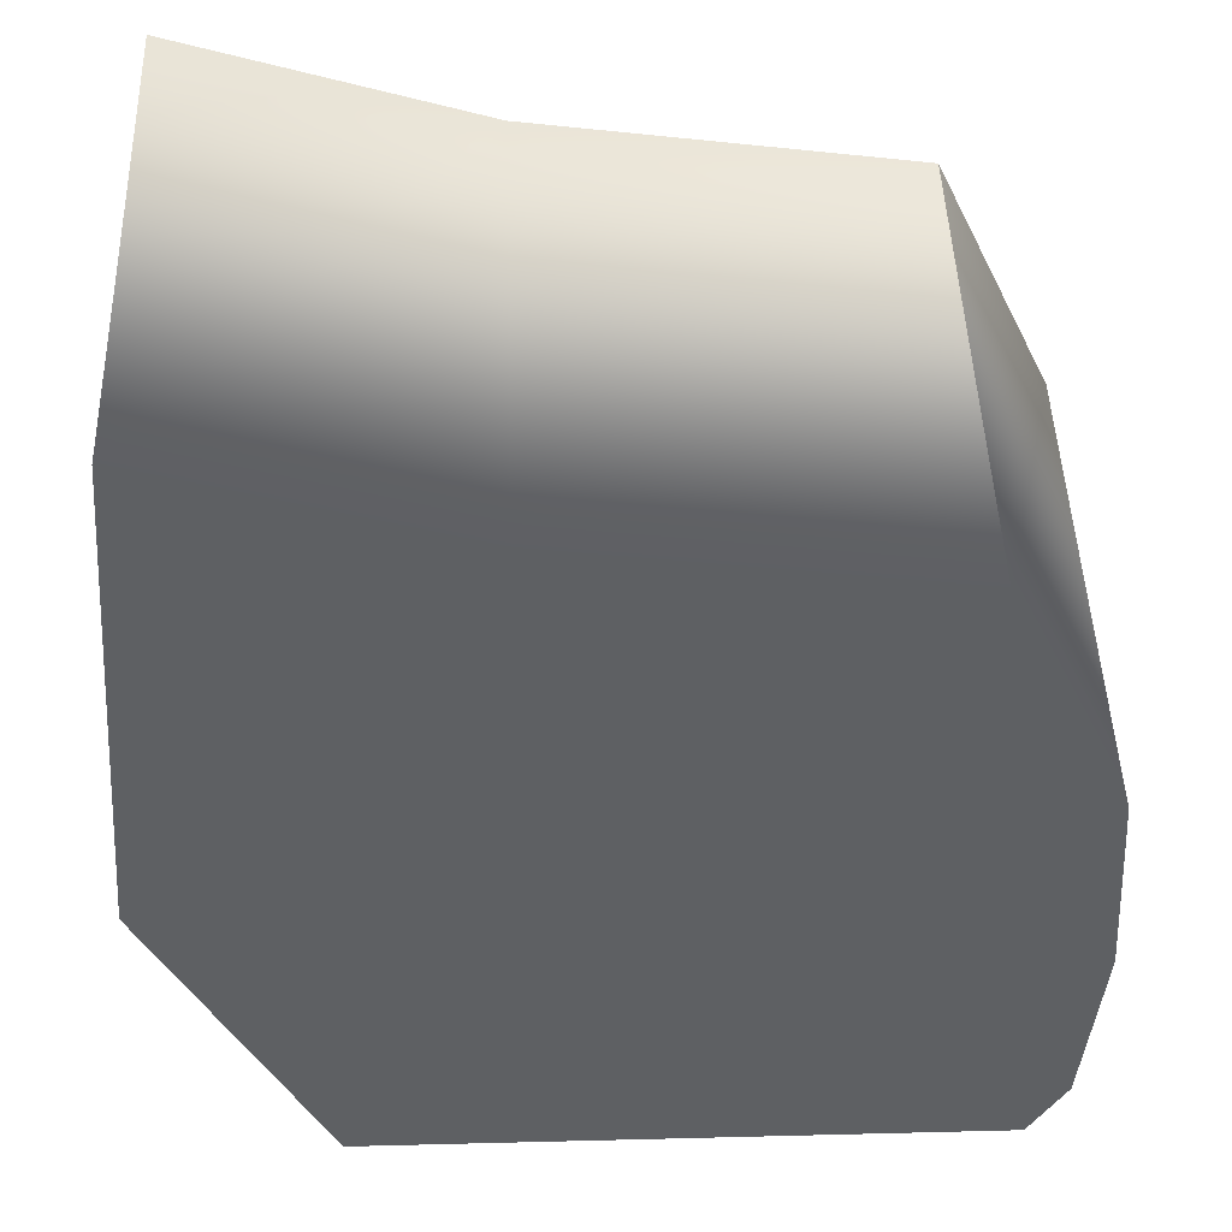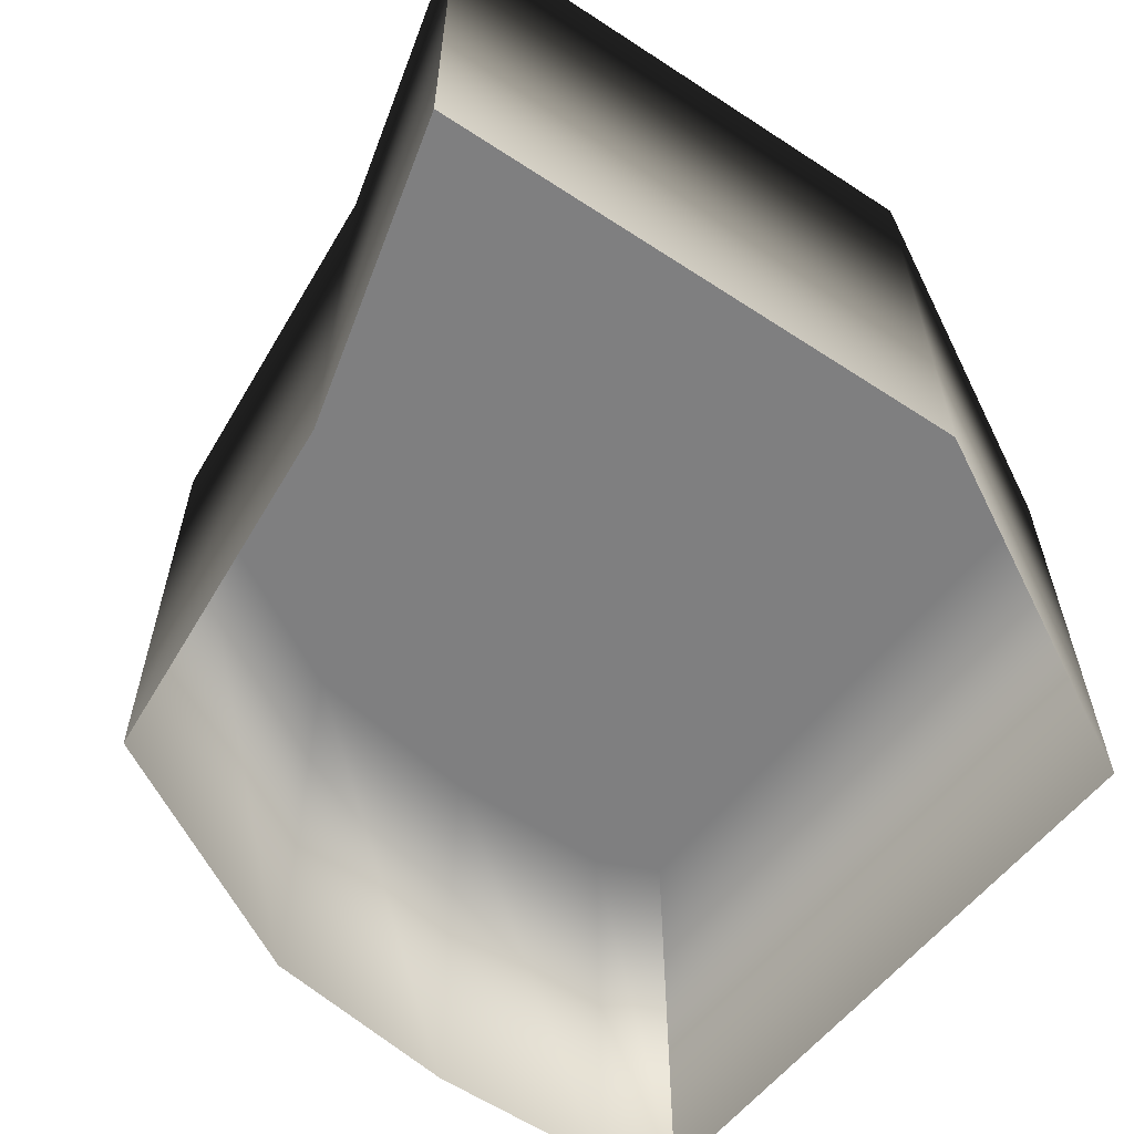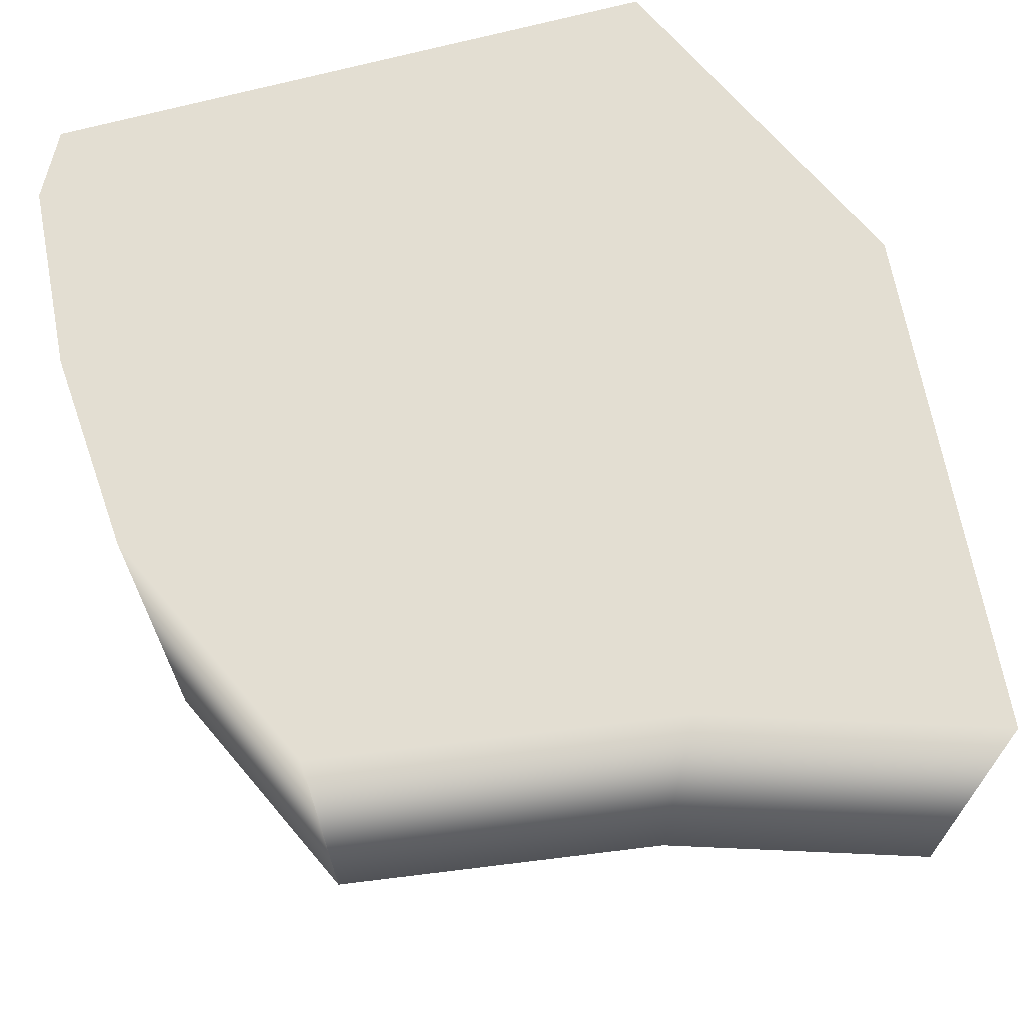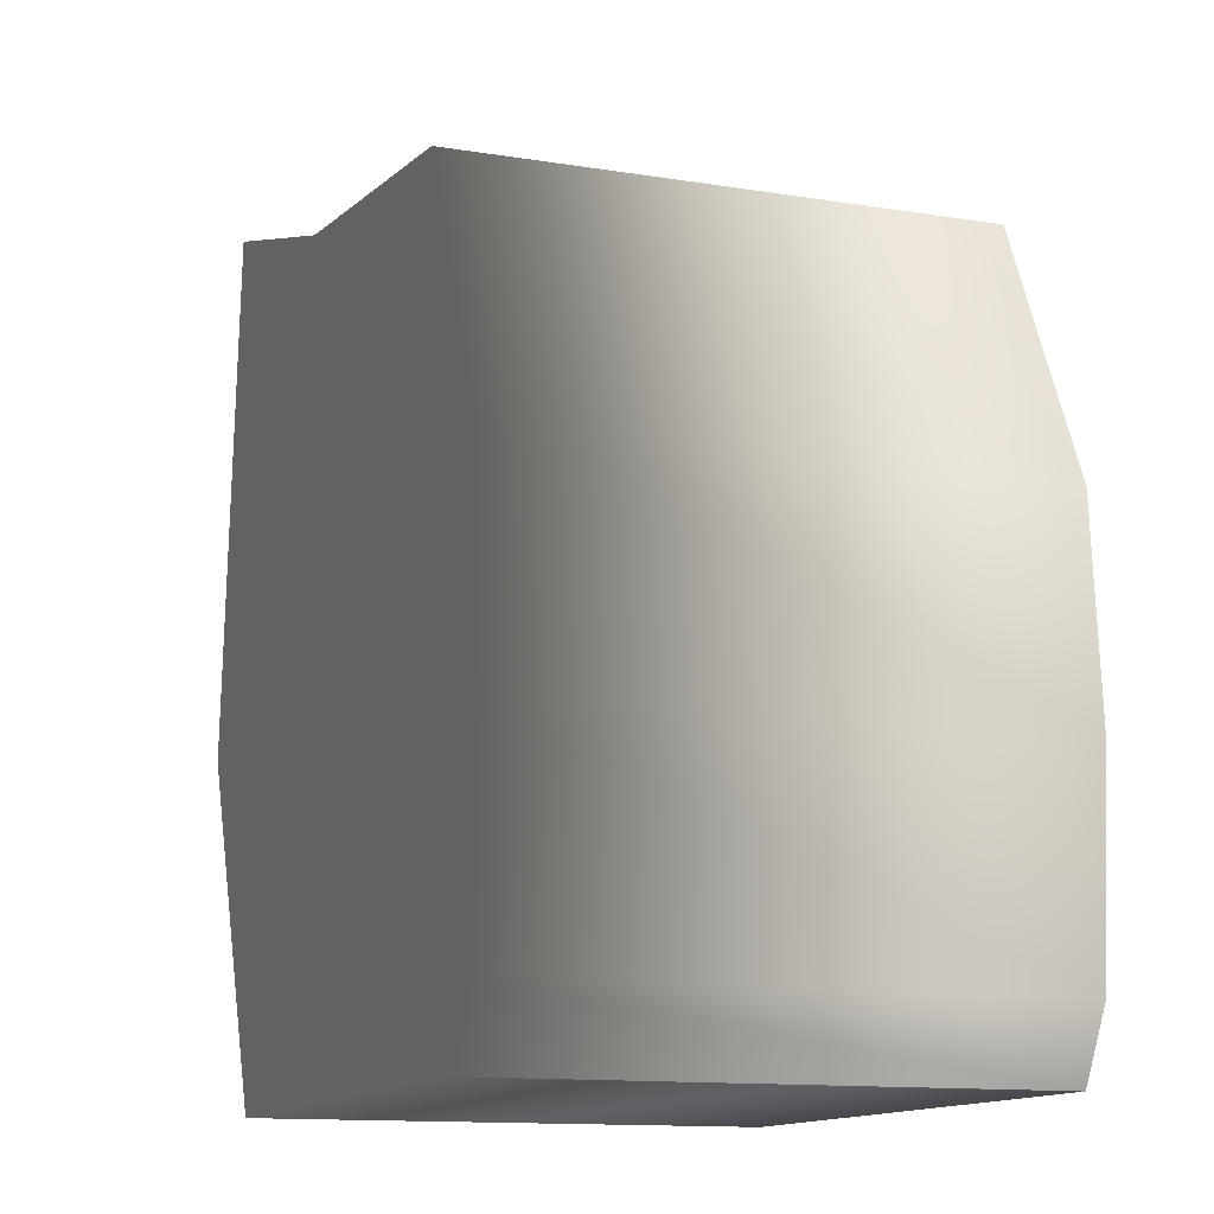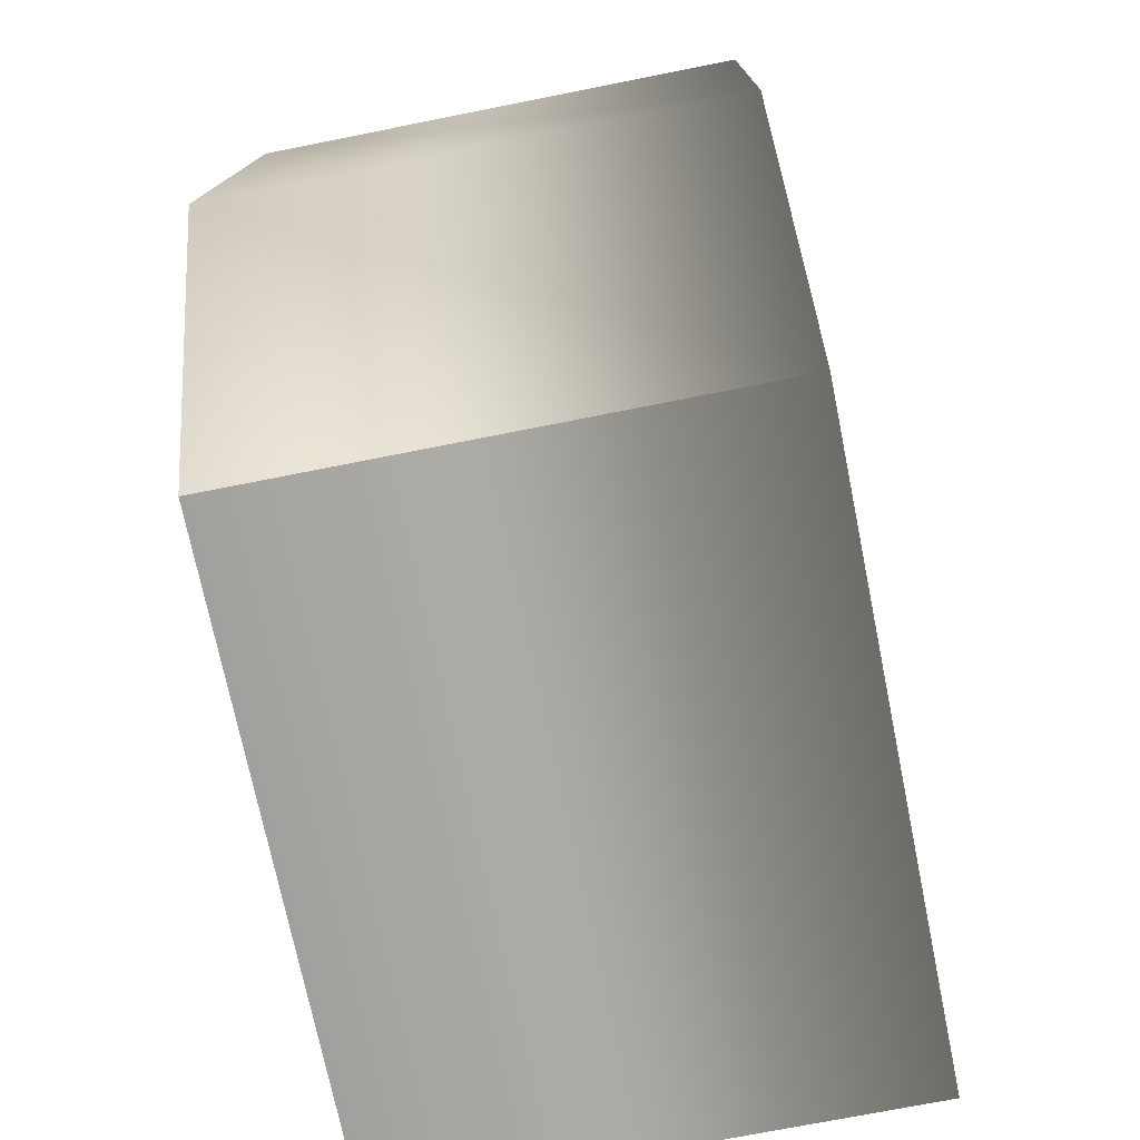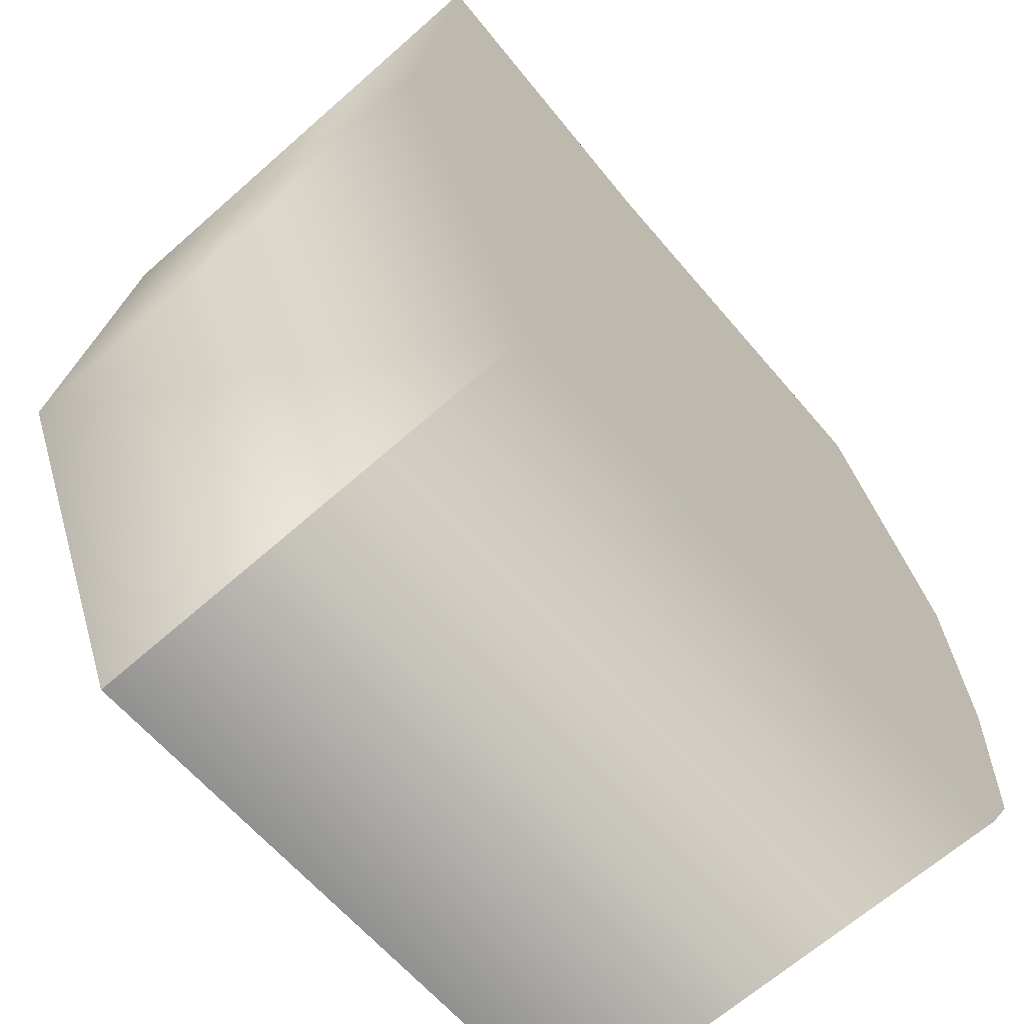
<metadata>
{"format":"obj","ext":"obj","renderer":"f3d","projection":"perspective","resolution":1024,"background":"white","views":[{"elev":47.1,"azim":178.2,"up":"+Z"},{"elev":-59.8,"azim":51.1,"up":"+Y"},{"elev":67.8,"azim":-15.4,"up":"+Y"},{"elev":-13.0,"azim":-110.3,"up":"+Z"},{"elev":-71.6,"azim":101.4,"up":"+Z"},{"elev":-65.7,"azim":131.7,"up":"+Z"}]}
</metadata>
<code>
g polySurface122
v -0.0193 2.371e-05 -0.01767
v -0.0177 2.206e-05 -0.02061
v 0.01269 -1.803e-05 -0.02053
v 0.02048 -3.1e-05 -0.003565
v -0.02006 2.323e-05 -0.008268
v -0.01933 2.065e-05 0.001869
v 0.01829 -3.207e-05 0.02152
v 0.004485 -1.315e-05 0.01705
v -0.01351 1.101e-05 0.0144
v -0.0198 -0.02489 0.002013
v -0.01385 1.138e-05 0.01486
v -0.01382 -0.02488 0.01488
v -0.01982 2.13e-05 0.001996
v -0.02053 -0.0249 -0.008253
v -0.02056 2.389e-05 -0.00827
v -0.01976 -0.0249 -0.0178
v -0.01979 2.437e-05 -0.01782
v -0.01797 -0.0249 -0.02109
v -0.018 2.254e-05 -0.02111
v -0.01933 2.065e-05 0.001869
v -0.02006 2.323e-05 -0.008268
v -0.01351 1.101e-05 0.0144
v -0.0193 2.371e-05 -0.01767
v 0.004485 -1.315e-05 0.01705
v -0.0177 2.206e-05 -0.02061
v 0.00437 -1.308e-05 0.01753
v -0.01382 -0.02488 0.01488
v 0.01829 -3.207e-05 0.02152
v 0.004409 -0.02489 0.01755
v 0.01873 -3.277e-05 0.02219
v 0.01878 -0.0249 0.0222
v 0.02048 -3.1e-05 -0.003565
v 0.02099 -3.166e-05 -0.003653
v 0.01878 -0.0249 0.0222
v 0.01269 -1.803e-05 -0.02053
v 0.02104 -0.02492 -0.003636
v 0.01301 -1.838e-05 -0.02103
v 0.01305 -0.02492 -0.02101
v 0.01305 -0.02492 -0.02101
v -0.01797 -0.0249 -0.02109
g polySurface122_0
f 3 2 1
f 1 4 3
f 1 5 4
f 5 6 4
f 6 7 4
f 6 8 7
f 6 9 8
g polySurface122_1
f 12 11 10
f 11 13 10
f 10 13 14
f 13 15 14
f 14 15 16
f 15 17 16
f 16 17 18
f 17 19 18
f 13 20 15
f 20 21 15
f 15 21 17
f 22 20 13
f 11 22 13
f 21 23 17
f 17 23 19
f 24 22 11
f 23 25 19
f 26 24 11
f 26 11 27
f 28 24 26
f 29 26 27
f 30 28 26
f 30 26 29
f 31 30 29
f 32 28 30
f 33 32 30
f 33 30 34
f 35 32 33
f 36 33 34
f 25 35 37
f 37 35 33
f 37 33 36
f 38 37 36
f 19 25 37
f 19 37 39
f 40 19 39

</code>
